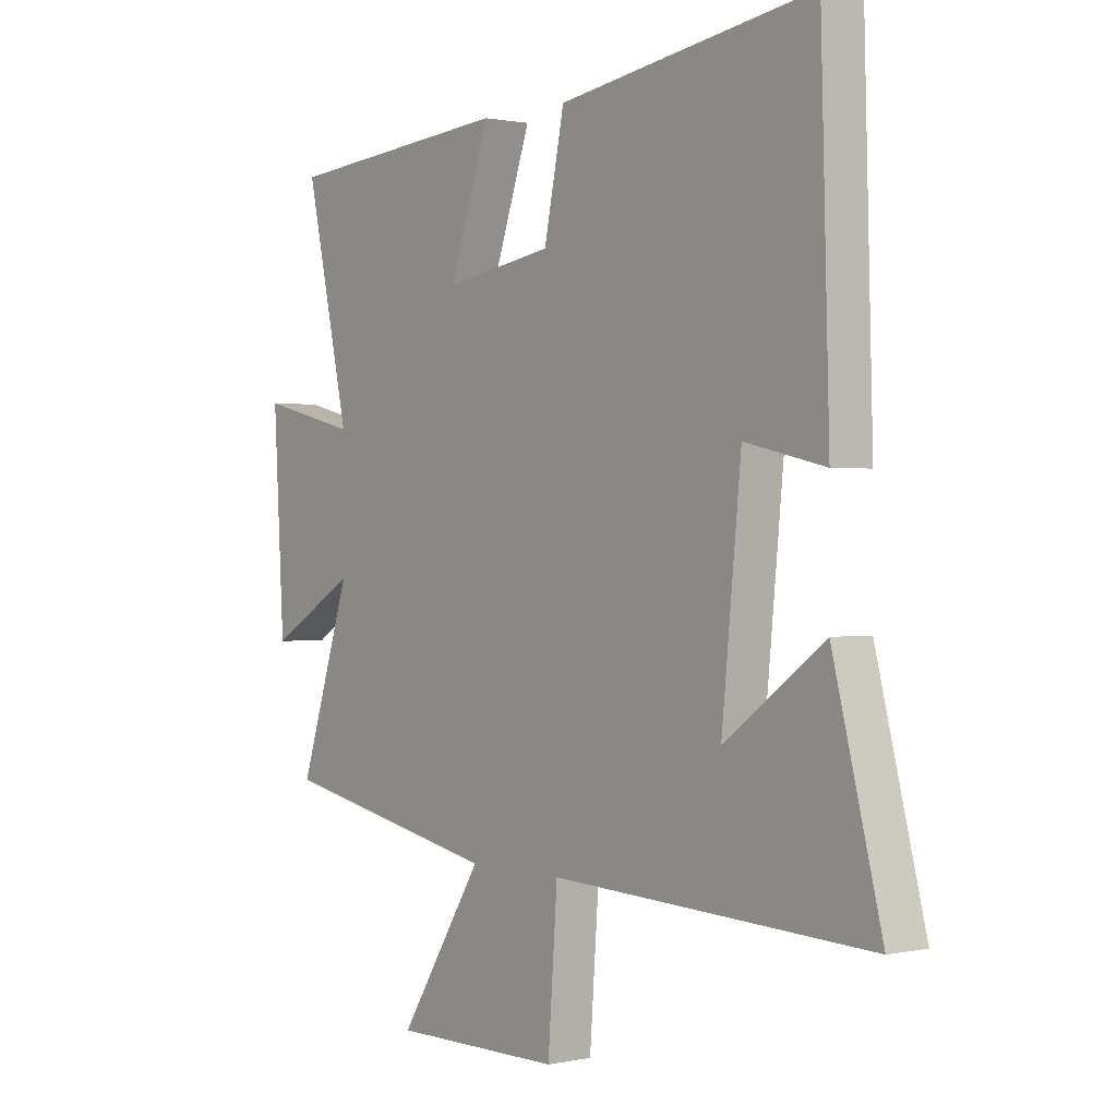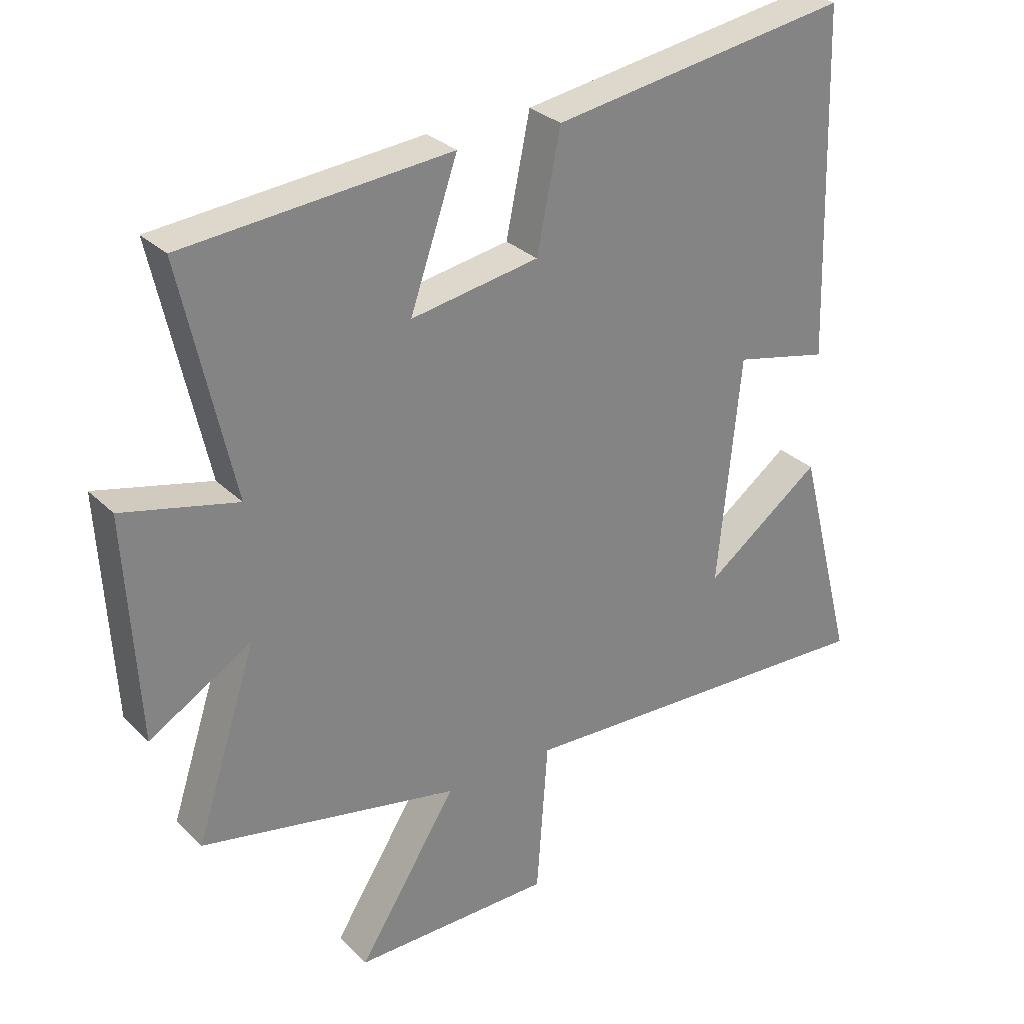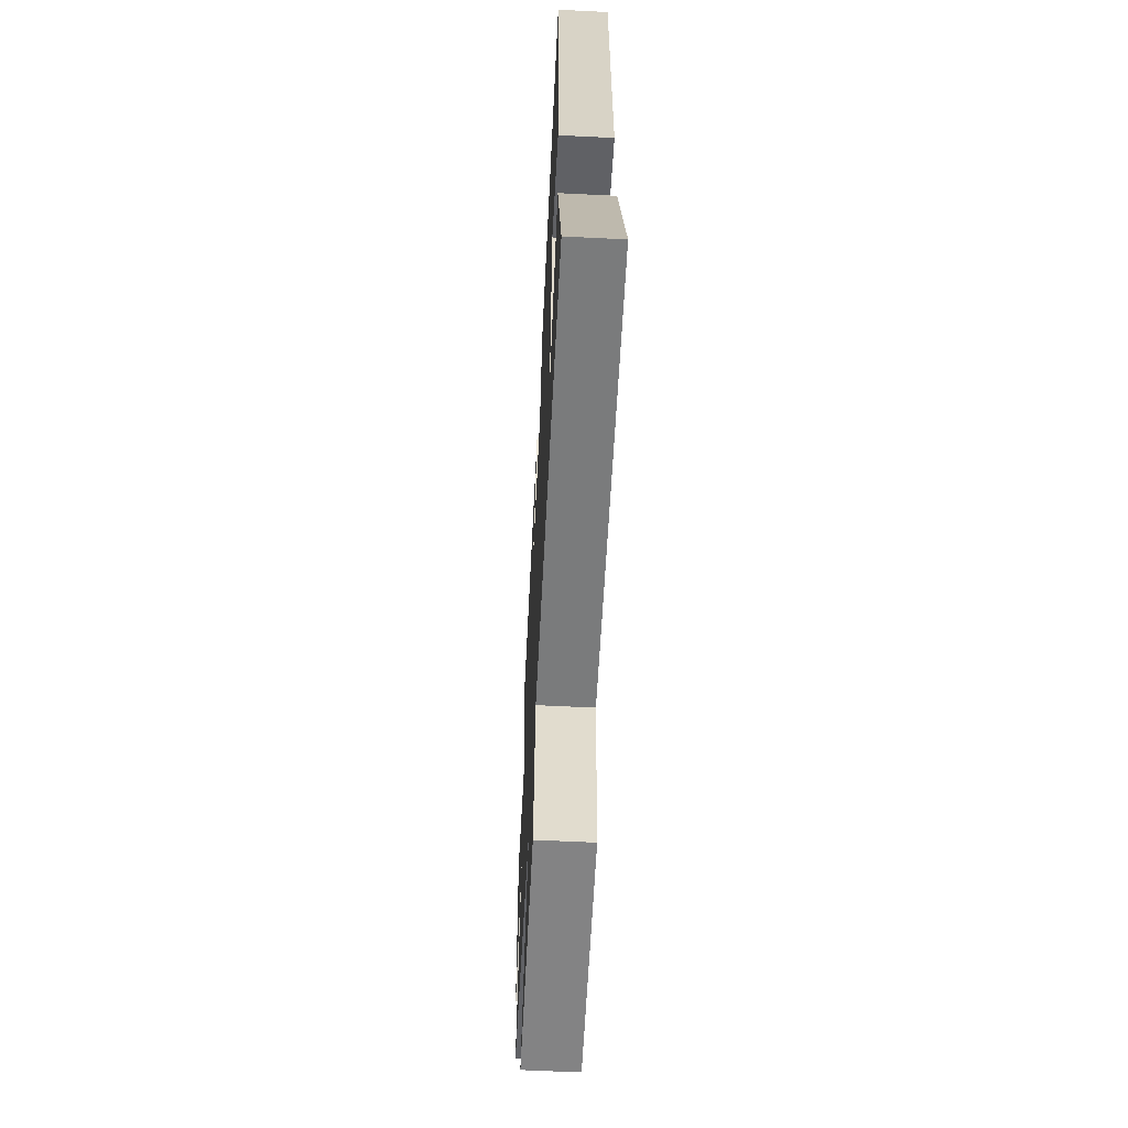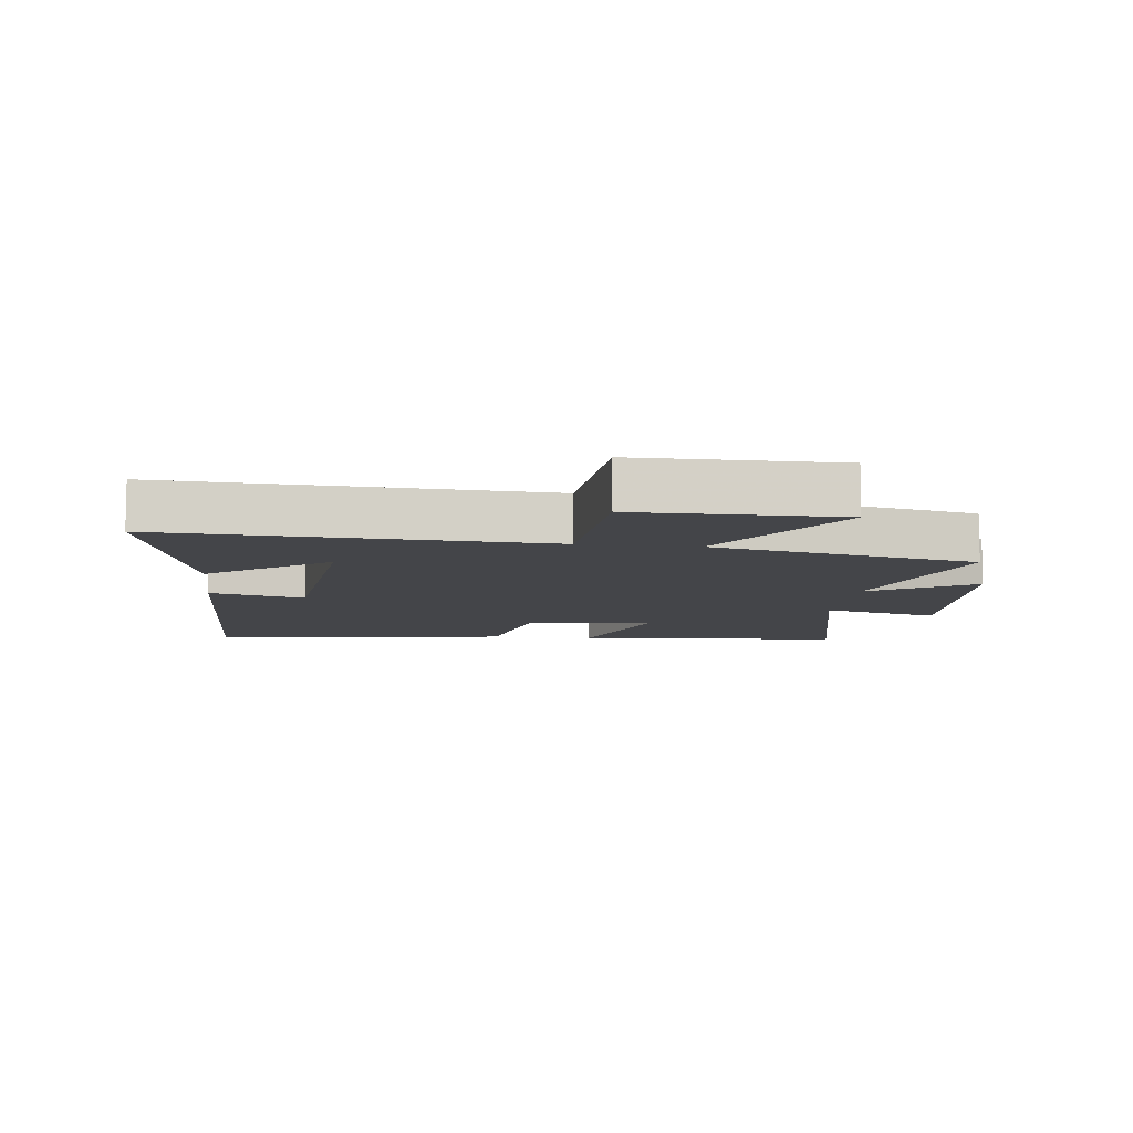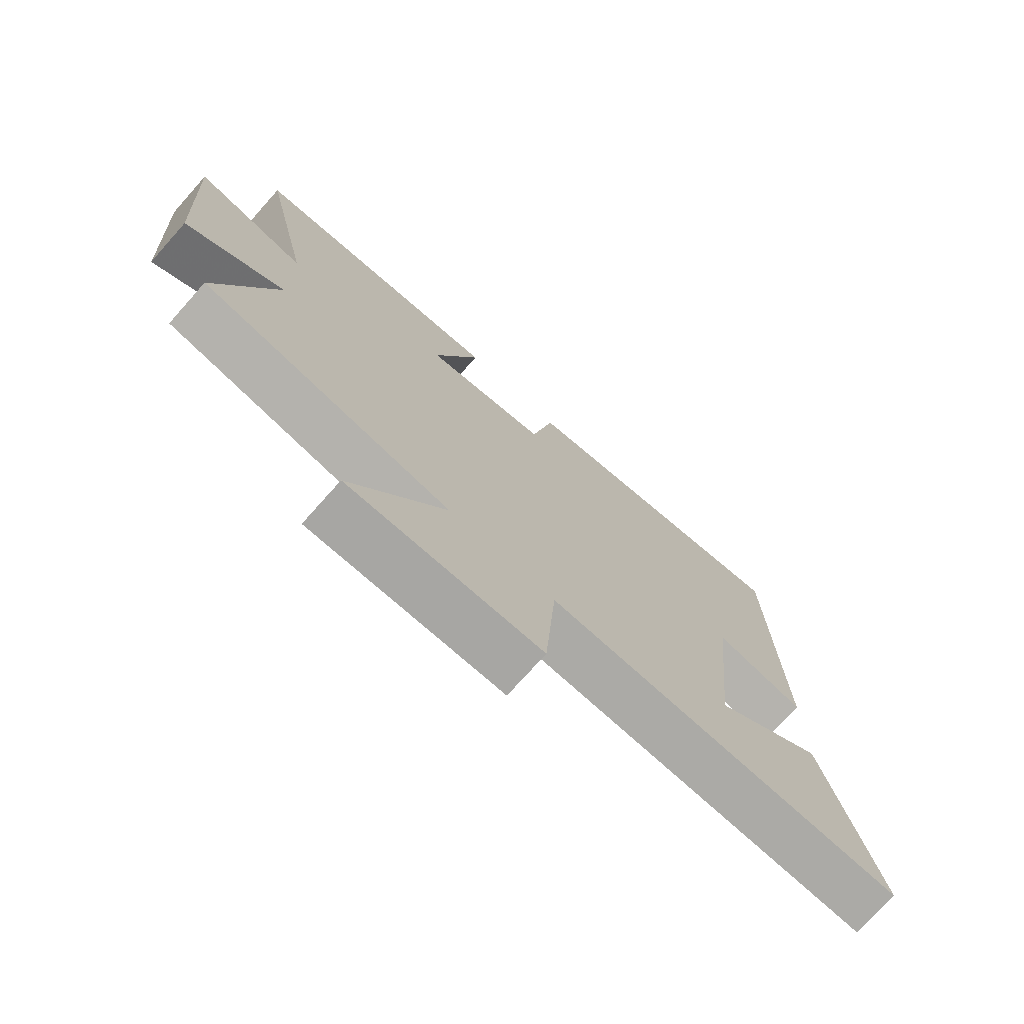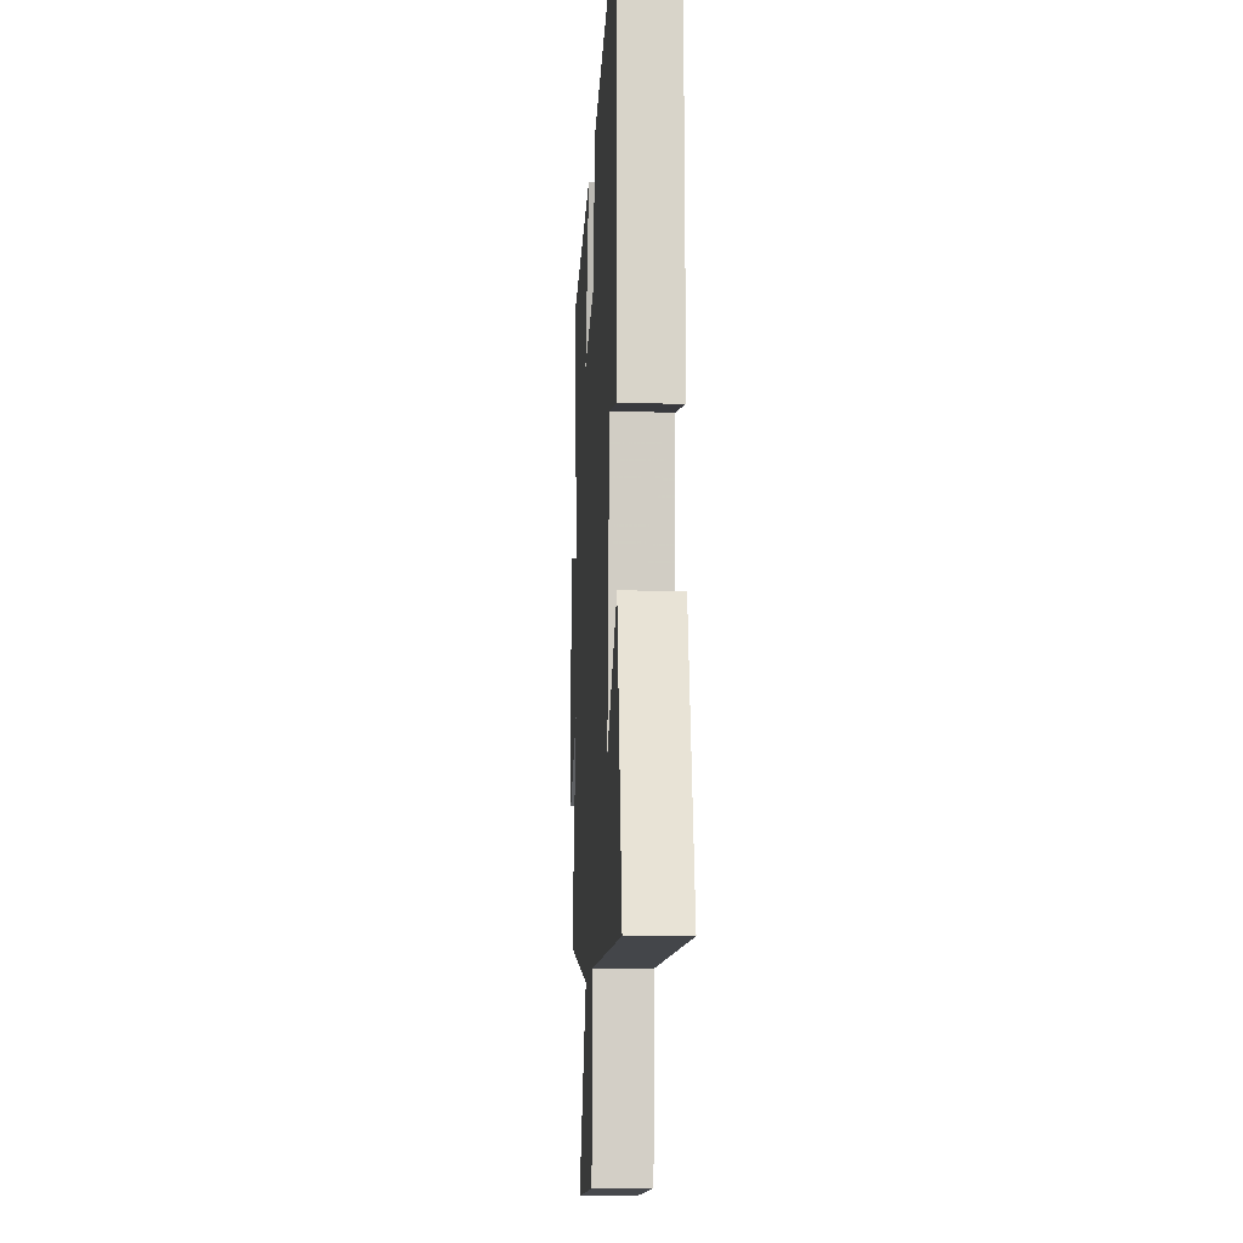
<metadata>
{"format":"obj","ext":"obj","renderer":"f3d","projection":"perspective","resolution":1024,"background":"white","views":[{"elev":0.7,"azim":51.7,"up":"+Z"},{"elev":29.6,"azim":-35.7,"up":"+Z"},{"elev":-60.8,"azim":87.1,"up":"+Z"},{"elev":-9.0,"azim":173.0,"up":"+Y"},{"elev":-74.4,"azim":-41.7,"up":"+Z"},{"elev":-12.0,"azim":86.8,"up":"+Z"}]}
</metadata>
<code>
v -0.597 0.07 -0.417
v -0.5 0.07 -0.12
v -0.663 0.07 -0.216
v -0.683 0.07 0.138
v -0.5 0.07 0.094
v -0.582 0.07 0.464
v -0.158 0.07 0.5
v -0.234 0.07 0.282
v -0.03 0.07 0.316
v 0.008 0.07 0.5
v 0.484 0.07 0.573
v 0.5 0.07 0.022
v 0.35 0.07 0.056
v 0.314 0.07 -0.308
v 0.5 0.07 -0.172
v 0.591 0.07 -0.526
v -0.005 0.07 -0.5
v -0.023 0.07 -0.746
v -0.341 0.07 -0.748
v -0.183 0.07 -0.5
v -0.597 0 -0.417
v -0.5 0 -0.12
v -0.663 0 -0.216
v -0.683 0 0.138
v -0.5 0 0.094
v -0.582 0 0.464
v -0.158 0 0.5
v -0.234 0 0.282
v -0.03 0 0.316
v 0.008 0 0.5
v 0.484 0 0.573
v 0.5 0 0.022
v 0.35 0 0.056
v 0.314 0 -0.308
v 0.5 0 -0.172
v 0.591 0 -0.526
v -0.005 0 -0.5
v -0.023 0 -0.746
v -0.341 0 -0.748
v -0.183 0 -0.5
f 17 18 19 20
f 17 20 1 2
f 16 17 2
f 14 15 16
f 14 16 2
f 13 14 2
f 11 12 13
f 10 11 13
f 9 10 13
f 8 9 13 2
f 5 6 7 8
f 5 8 2 3
f 3 4 5
f 40 39 38 37
f 22 21 40 37
f 22 37 36
f 36 35 34
f 22 36 34
f 22 34 33
f 33 32 31
f 33 31 30
f 33 30 29
f 22 33 29 28
f 28 27 26 25
f 23 22 28 25
f 25 24 23
f 1 21 22 2
f 2 22 23 3
f 3 23 24 4
f 4 24 25 5
f 5 25 26 6
f 6 26 27 7
f 7 27 28 8
f 8 28 29 9
f 9 29 30 10
f 10 30 31 11
f 11 31 32 12
f 12 32 33 13
f 13 33 34 14
f 14 34 35 15
f 15 35 36 16
f 16 36 37 17
f 17 37 38 18
f 18 38 39 19
f 19 39 40 20
f 20 40 21 1

</code>
